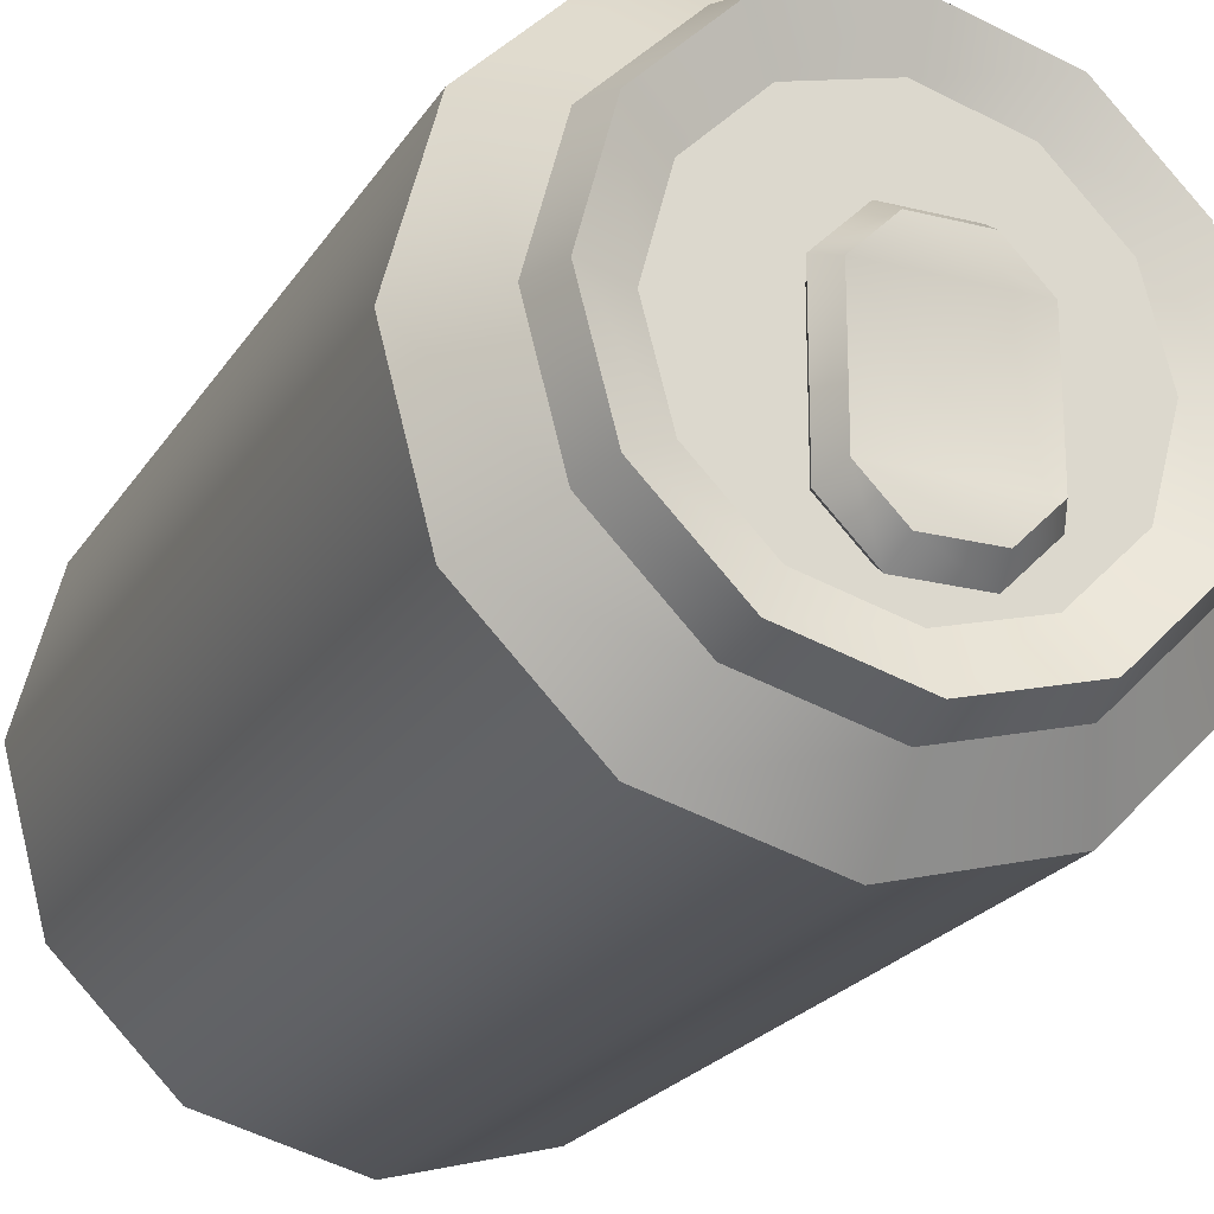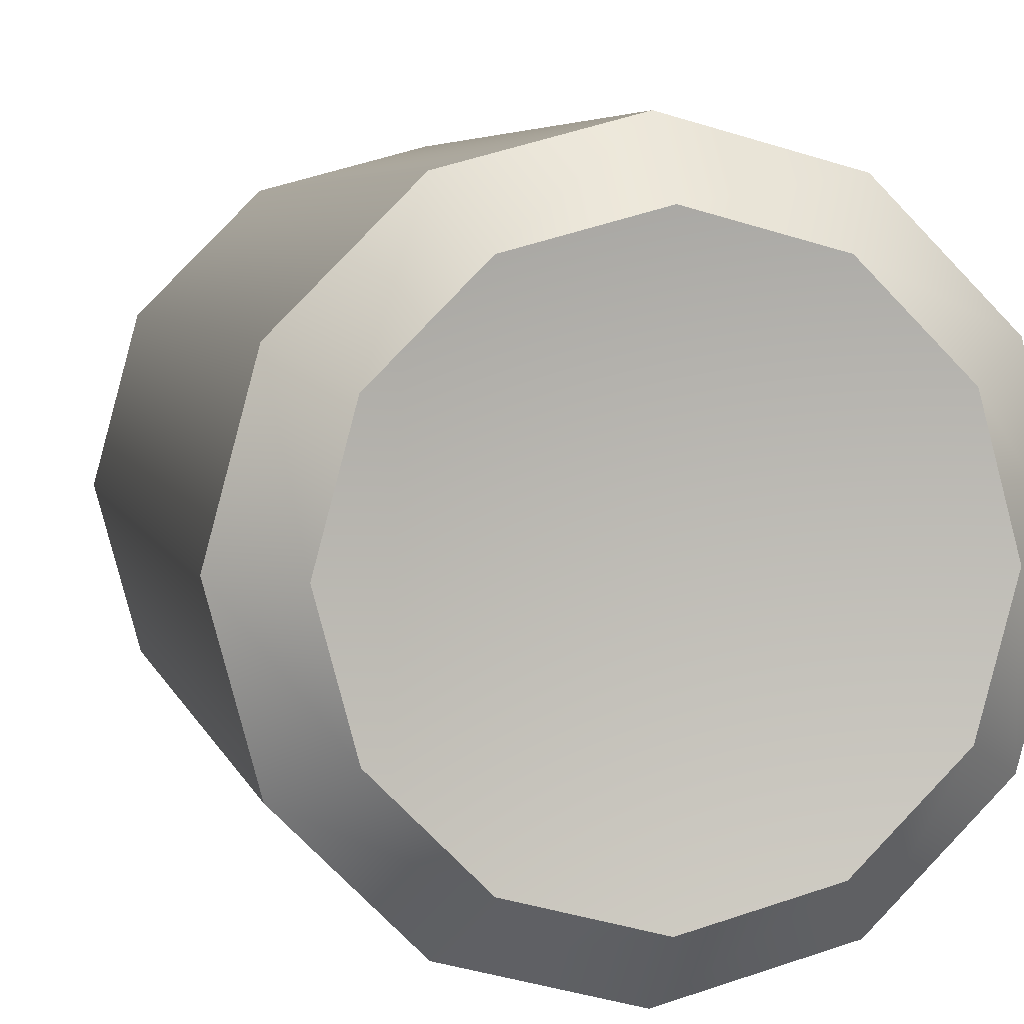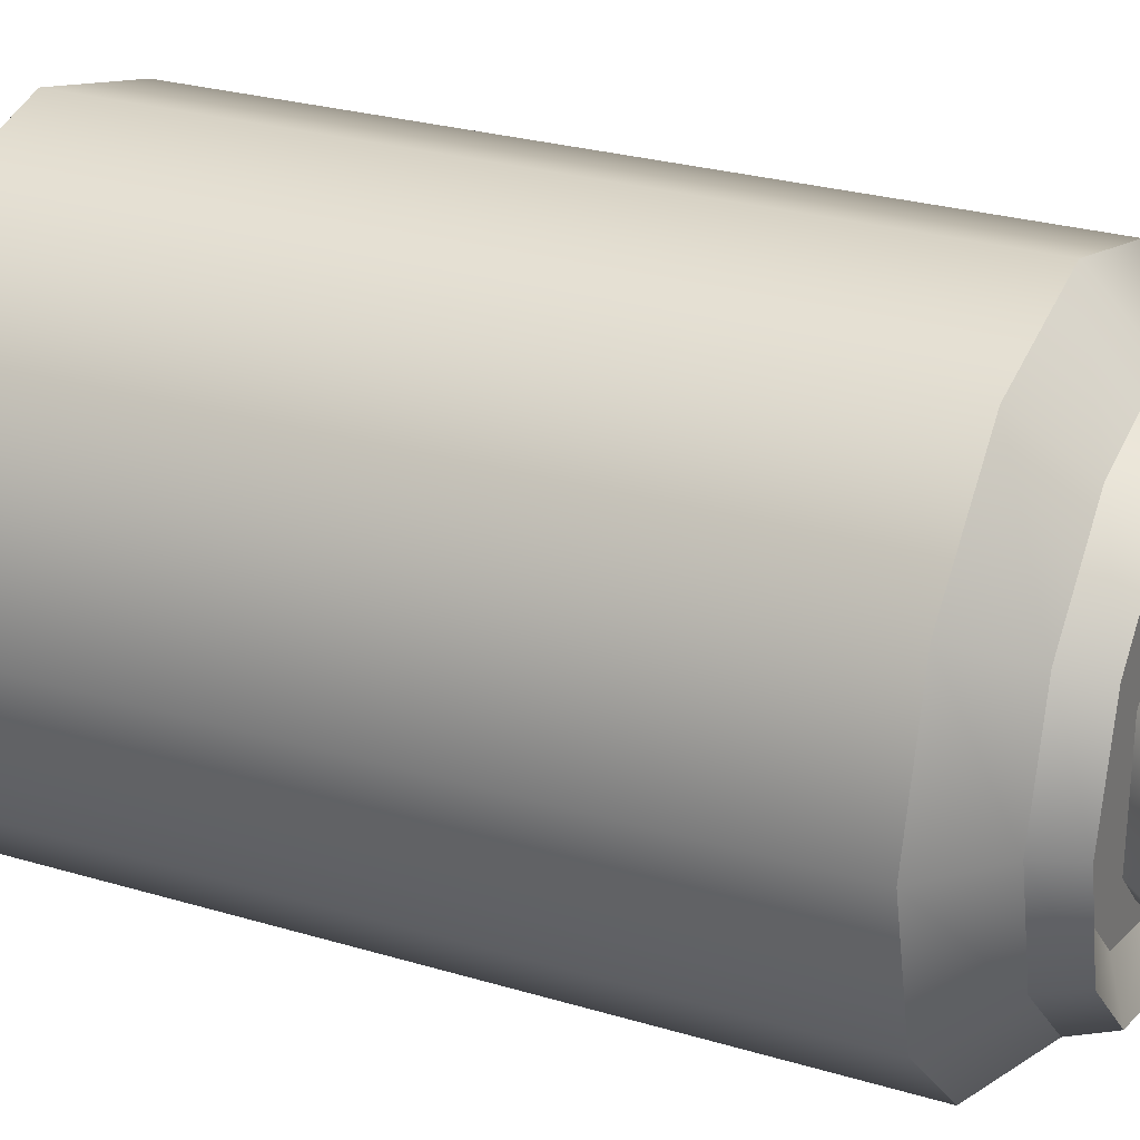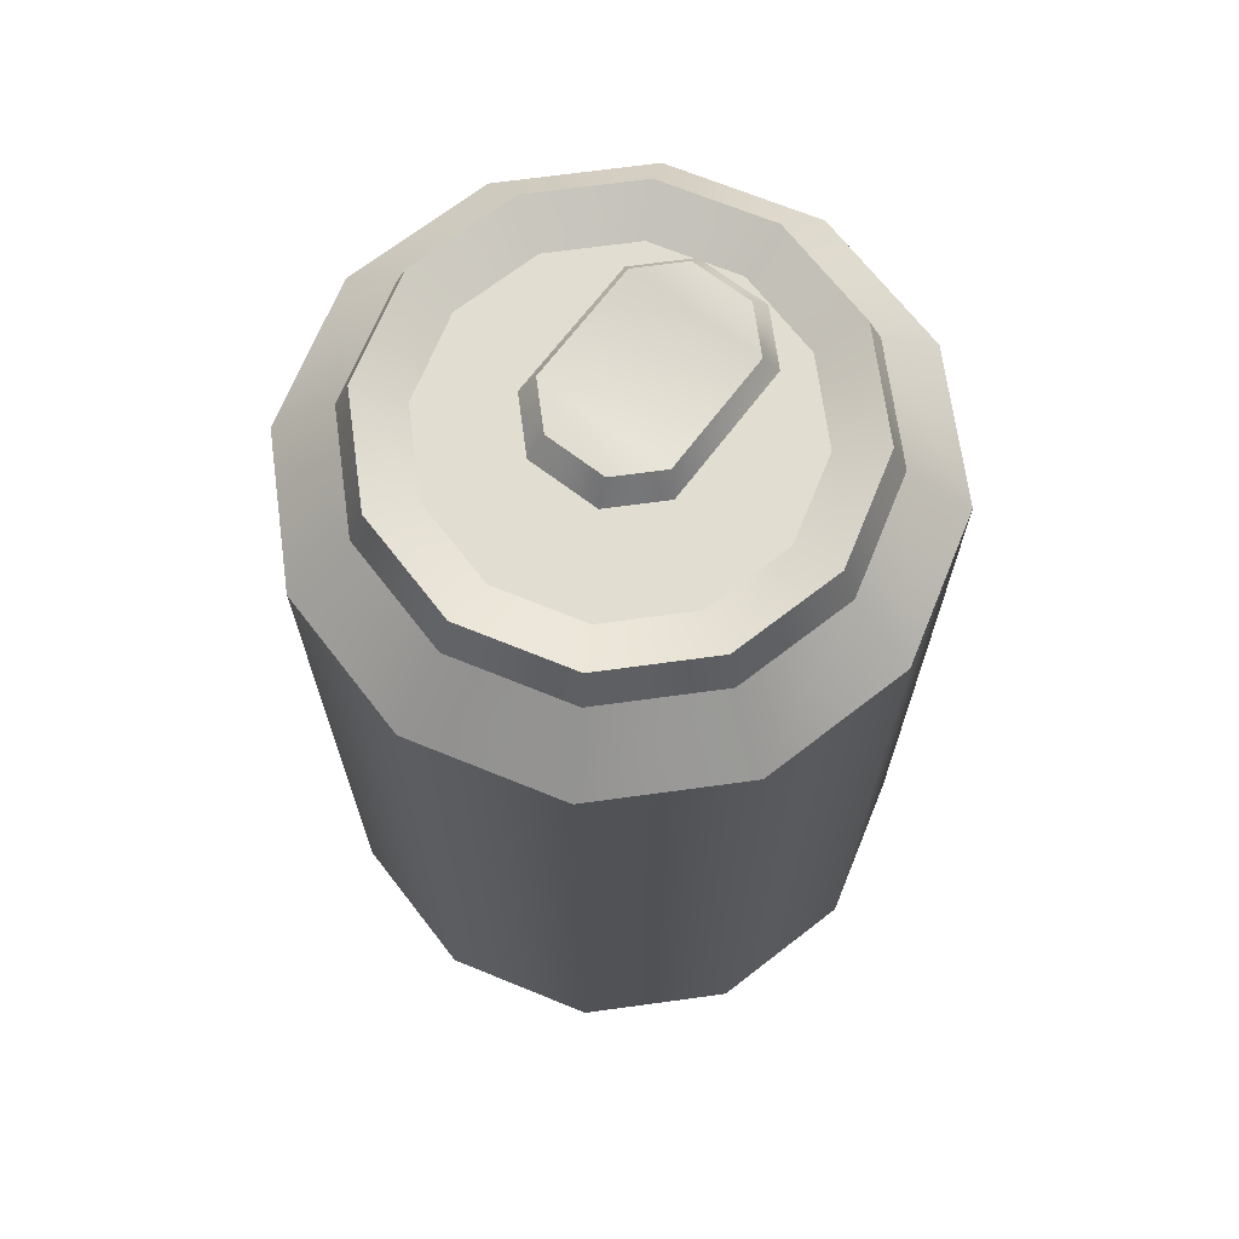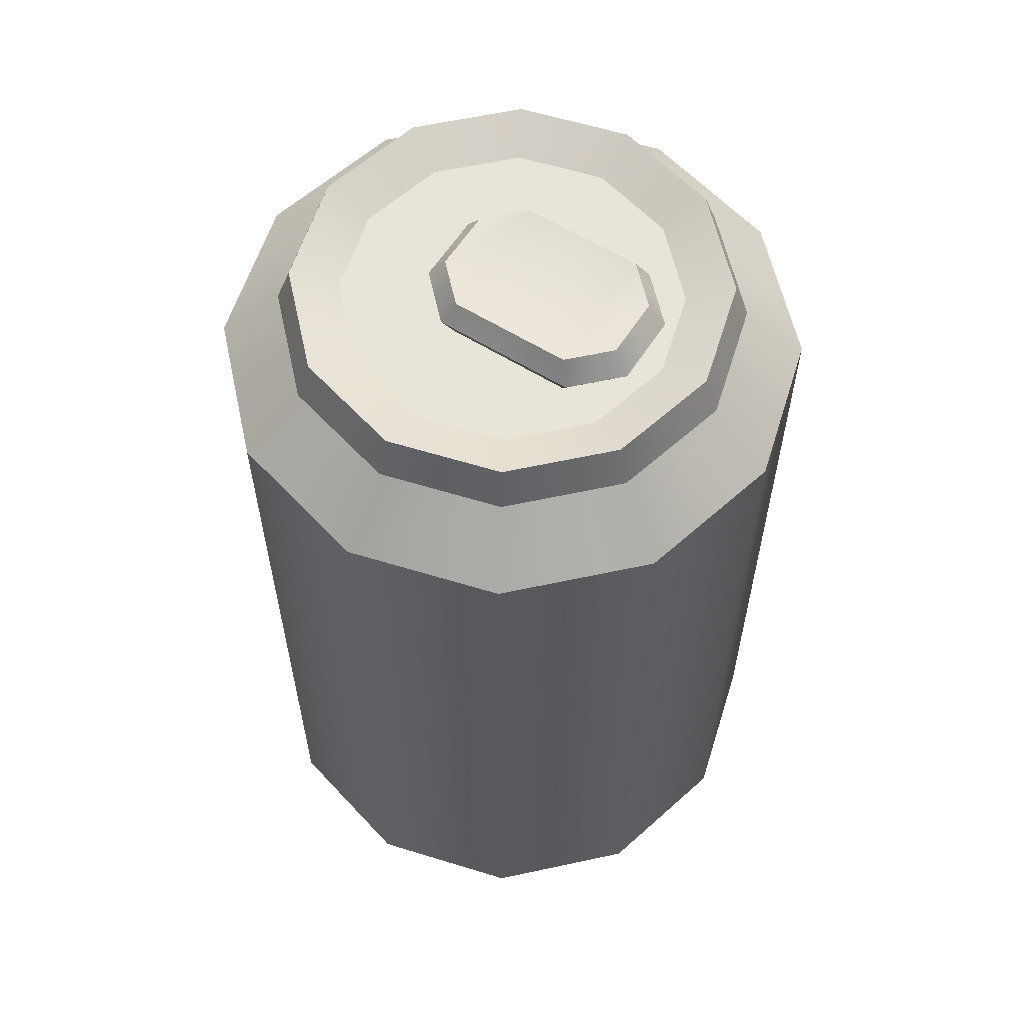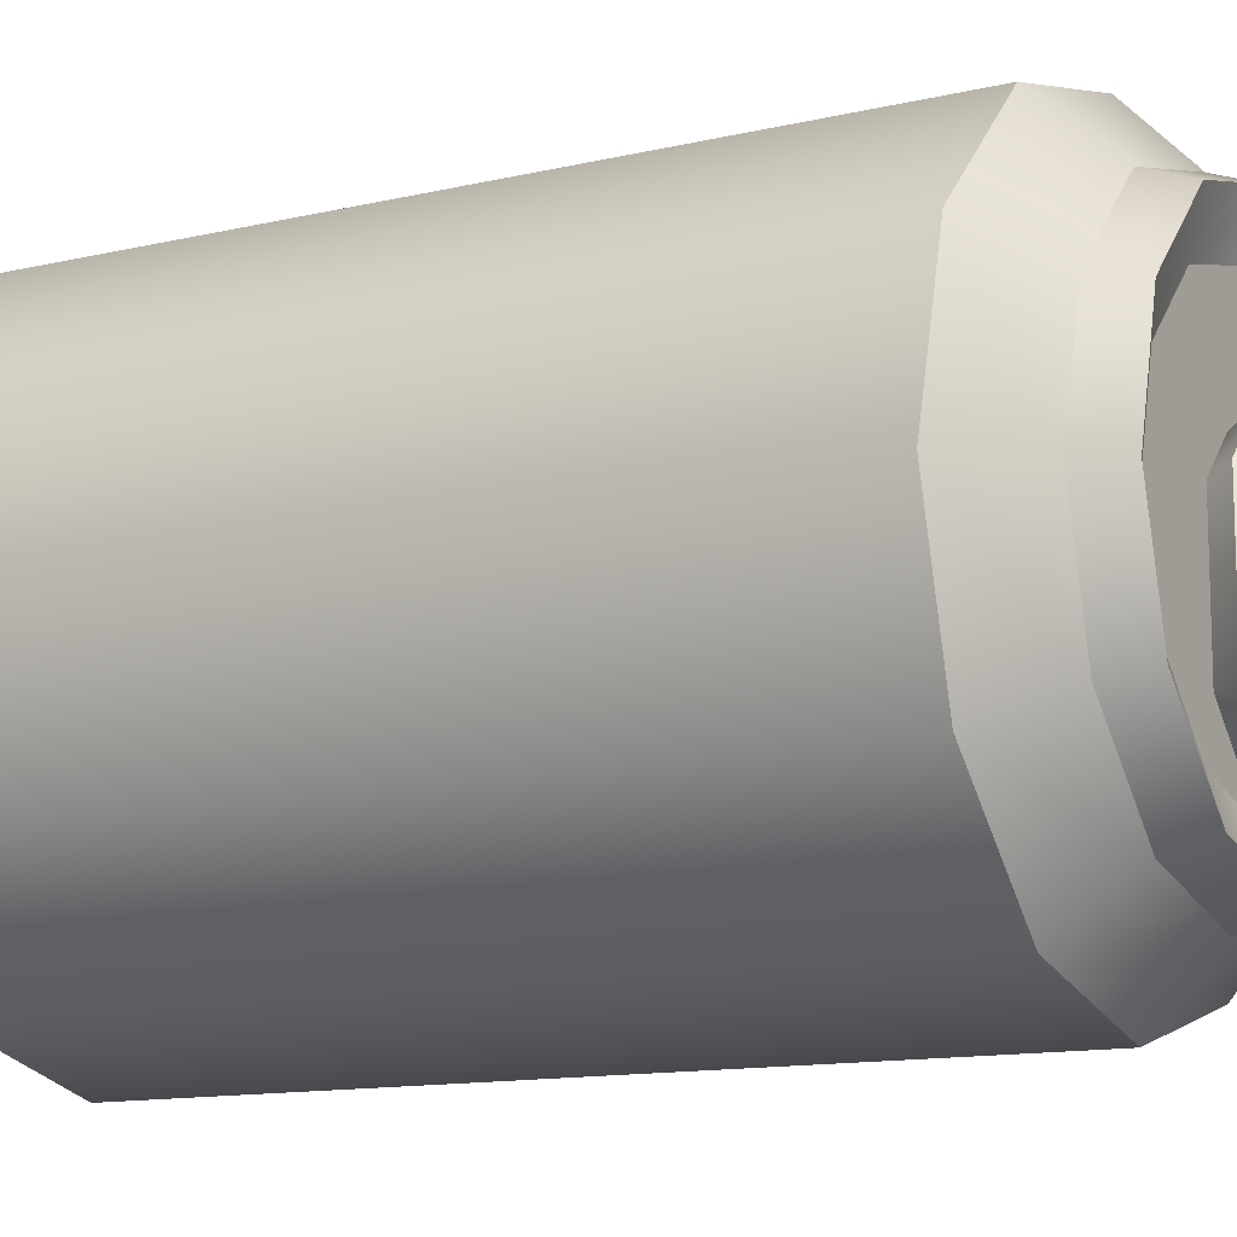
<metadata>
{"format":"obj","ext":"obj","renderer":"f3d","projection":"perspective","resolution":1024,"background":"white","views":[{"elev":-22.0,"azim":156.2,"up":"+Z"},{"elev":4.9,"azim":-12.6,"up":"+Z"},{"elev":27.1,"azim":114.9,"up":"+Z"},{"elev":68.9,"azim":37.2,"up":"+Y"},{"elev":59.8,"azim":122.5,"up":"+Y"},{"elev":-12.2,"azim":119.6,"up":"+Z"}]}
</metadata>
<code>
o Can_A_Cylinder.002
v -0 0.02 0
v 0 0.03 -0.15
v 0 0.45 -0.1189
v 0 0.42 -0.15
v 0.075 0.03 -0.1299
v 0.05947 0.45 -0.103
v 0.075 0.42 -0.1299
v 0.1299 0.03 -0.075
v 0.103 0.45 -0.05947
v 0.1299 0.42 -0.075
v 0.15 0.03 0
v 0.1189 0.45 0
v 0.15 0.42 0
v 0.1299 0.03 0.075
v 0.103 0.45 0.05947
v 0.1299 0.42 0.075
v 0.075 0.03 0.1299
v 0.05947 0.45 0.103
v 0.075 0.42 0.1299
v -0 0.03 0.15
v -0 0.45 0.1189
v -0 0.42 0.15
v -0.075 0.03 0.1299
v -0.05947 0.45 0.103
v -0.075 0.42 0.1299
v -0.1299 0.03 0.075
v -0.103 0.45 0.05947
v -0.1299 0.42 0.075
v -0.15 0.03 -0
v -0.1189 0.45 -0
v -0.15 0.42 -0
v -0.1299 0.03 -0.075
v -0.103 0.45 -0.05947
v -0.1299 0.42 -0.075
v -0.075 0.03 -0.1299
v -0.05947 0.45 -0.103
v -0.075 0.42 -0.1299
v -0.0398 0.47 0.01608
v -0.01816 0.47 0.03772
v -0.0398 0.47 -0.05608
v -0.01816 0.47 -0.07772
v 0.01816 0.47 -0.07772
v 0.03981 0.47 -0.05608
v 0.03981 0.47 0.01608
v 0.01816 0.47 0.03772
v 5e-06 0.47 -0.02
v 0.01551 0.4823 -0.06928
v 0.01551 0.4577 -0.06928
v 0.03399 0.4577 -0.0508
v 0.01551 0.4823 0.02928
v 0.03399 0.4577 0.0108
v 0.01551 0.4577 0.02928
v -0.0155 0.4823 -0.06928
v -0.03397 0.4577 -0.0508
v -0.0155 0.4577 -0.06928
v -0.0155 0.4823 0.02928
v -0.0155 0.4577 0.02928
v -0.03397 0.4577 0.0108
v 0.05947 -0 -0.103
v 0 -0 -0.1189
v 0.103 -0 -0.05947
v 0.1189 -0 0
v 0.103 -0 0.05947
v 0.05947 -0 0.103
v -0 -0 0.1189
v -0.05947 -0 0.103
v -0.103 -0 0.05947
v -0.1189 -0 0
v -0.103 -0 -0.05947
v -0.05947 -0 -0.103
v 0 0.47 -0.1116
v 0.05581 0.47 -0.09666
v 0.09666 0.47 -0.05581
v 0.1116 0.47 0
v 0.09666 0.47 0.05581
v 0.05581 0.47 0.09666
v 0 0.47 0.1116
v -0.05581 0.47 0.09666
v -0.09666 0.47 0.05581
v -0.1116 0.47 0
v -0.09666 0.47 -0.05581
v -0.05581 0.47 -0.09666
v 2e-06 0.46 -0.08725
v 0.04363 0.46 -0.07556
v 0.07556 0.46 -0.04362
v 0.08725 0.46 0
v 0.07556 0.46 0.04362
v 0.04363 0.46 0.07556
v 2e-06 0.46 0.08725
v -0.04362 0.46 0.07556
v -0.07556 0.46 0.04362
v -0.08725 0.46 0
v -0.07556 0.46 -0.04362
v -0.04362 0.46 -0.07556
v 2e-06 0.46 0
v 0.03399 0.4823 -0.0508
v -0.03397 0.4823 -0.0508
v 0.03399 0.4823 0.0108
v -0.03397 0.4823 0.0108
v 0 0.225 -0.15
v 0.075 0.225 -0.1299
v -0.075 0.225 -0.1299
v 0.1299 0.225 -0.075
v 0.15 0.225 0
v 0.1299 0.225 0.075
v 0.075 0.225 0.1299
v -0 0.225 0.15
v -0.075 0.225 0.1299
v -0.1299 0.225 0.075
v -0.15 0.225 -0
v -0.1299 0.225 -0.075
f 102 37 4 100
f 103 10 13 104
f 104 13 16 105
f 105 16 19 106
f 106 19 22 107
f 107 22 25 108
f 108 25 28 109
f 109 28 31 110
f 110 31 34 111
f 111 34 37 102
f 101 7 10 103
f 100 4 7 101
f 2 5 59 60
f 7 4 3 6
f 5 8 61 59
f 10 7 6 9
f 8 11 62 61
f 13 10 9 12
f 11 14 63 62
f 16 13 12 15
f 14 17 64 63
f 19 16 15 18
f 17 20 65 64
f 22 19 18 21
f 20 23 66 65
f 25 22 21 24
f 23 26 67 66
f 28 25 24 27
f 26 29 68 67
f 31 28 27 30
f 29 32 69 68
f 34 31 30 33
f 32 35 70 69
f 37 34 33 36
f 35 2 60 70
f 4 37 36 3
f 27 24 78 79
f 15 12 74 75
f 30 27 79 80
f 18 15 75 76
f 6 3 71 72
f 33 30 80 81
f 21 18 76 77
f 3 36 82 71
f 9 6 72 73
f 36 33 81 82
f 24 21 77 78
f 12 9 73 74
f 45 50 56 39
f 38 99 97 40
f 41 53 47 42
f 96 47 53 97
f 45 52 51 44
f 43 49 48 42
f 41 55 54 40
f 39 56 99 38
f 43 96 98 44
f 50 98 99 56
f 49 43 44 51
f 57 39 38 58
f 53 41 40 97
f 96 43 42 47
f 50 45 44 98
f 55 41 42 48
f 58 38 40 54
f 52 45 39 57
f 1 60 59
f 1 59 61
f 1 61 62
f 1 62 63
f 1 63 64
f 1 64 65
f 1 65 66
f 1 66 67
f 1 67 68
f 1 68 69
f 1 69 70
f 1 70 60
f 78 77 89 90
f 82 81 93 94
f 73 72 84 85
f 71 82 94 83
f 77 76 88 89
f 81 80 92 93
f 72 71 83 84
f 76 75 87 88
f 80 79 91 92
f 75 74 86 87
f 79 78 90 91
f 74 73 85 86
f 95 84 83
f 95 85 84
f 95 86 85
f 95 87 86
f 95 88 87
f 95 89 88
f 95 90 89
f 95 91 90
f 95 92 91
f 95 93 92
f 95 94 93
f 95 83 94
f 46 96 97
f 46 99 98
f 46 98 96
f 46 97 99
f 2 100 101 5
f 5 101 103 8
f 32 111 102 35
f 29 110 111 32
f 26 109 110 29
f 23 108 109 26
f 20 107 108 23
f 17 106 107 20
f 14 105 106 17
f 11 104 105 14
f 8 103 104 11
f 35 102 100 2

</code>
